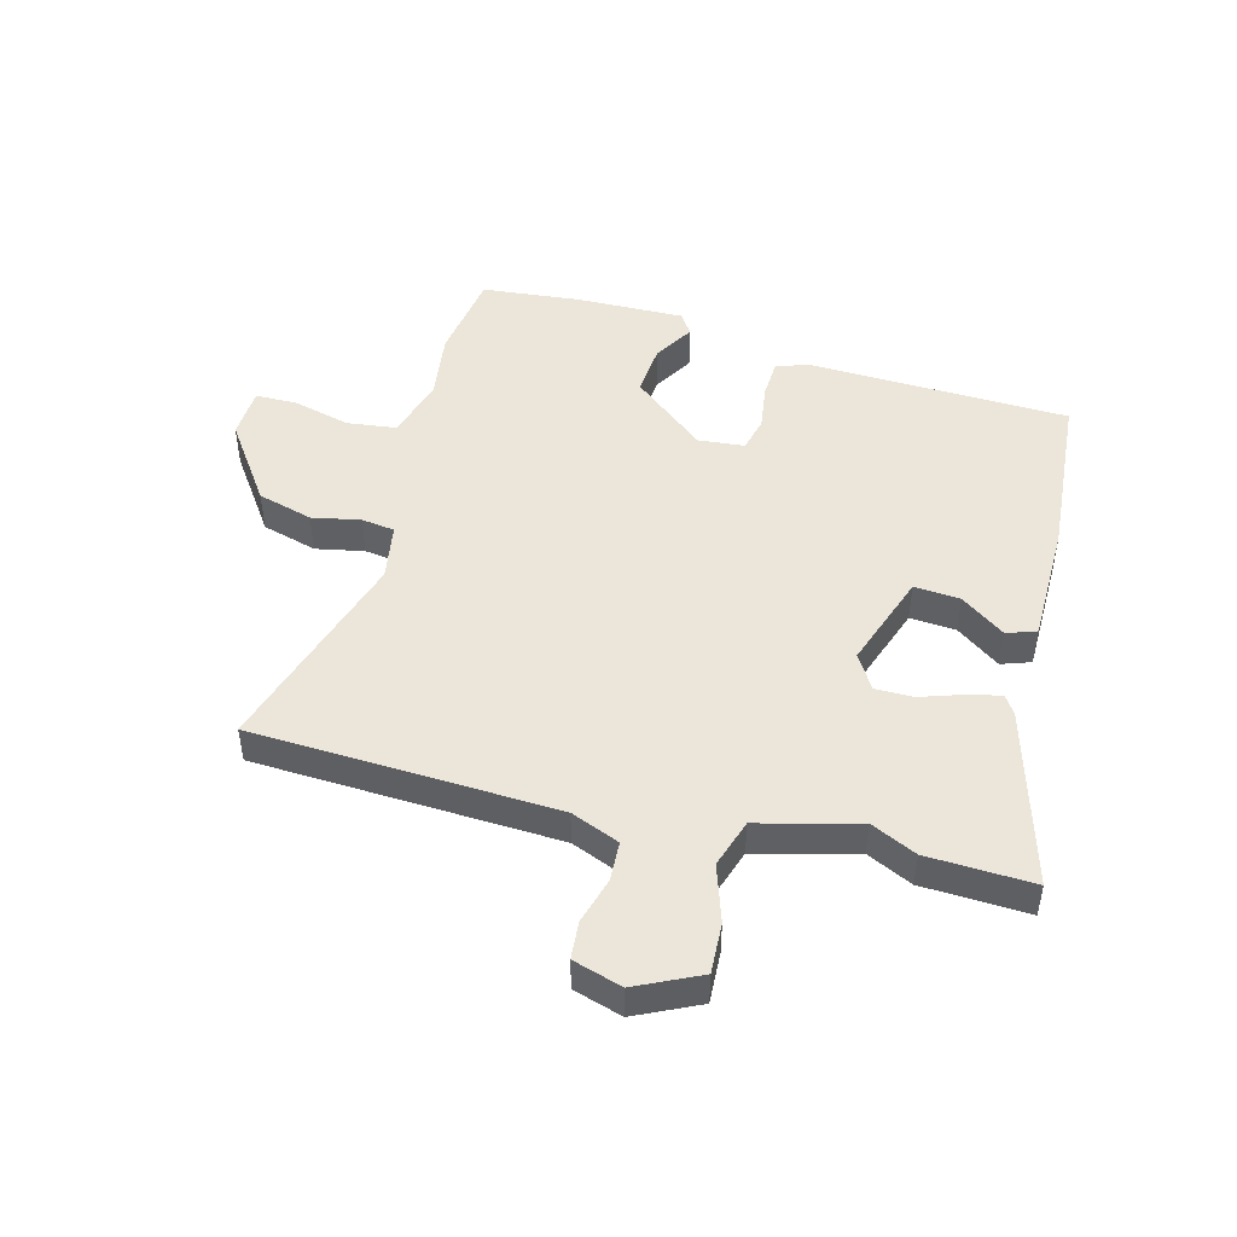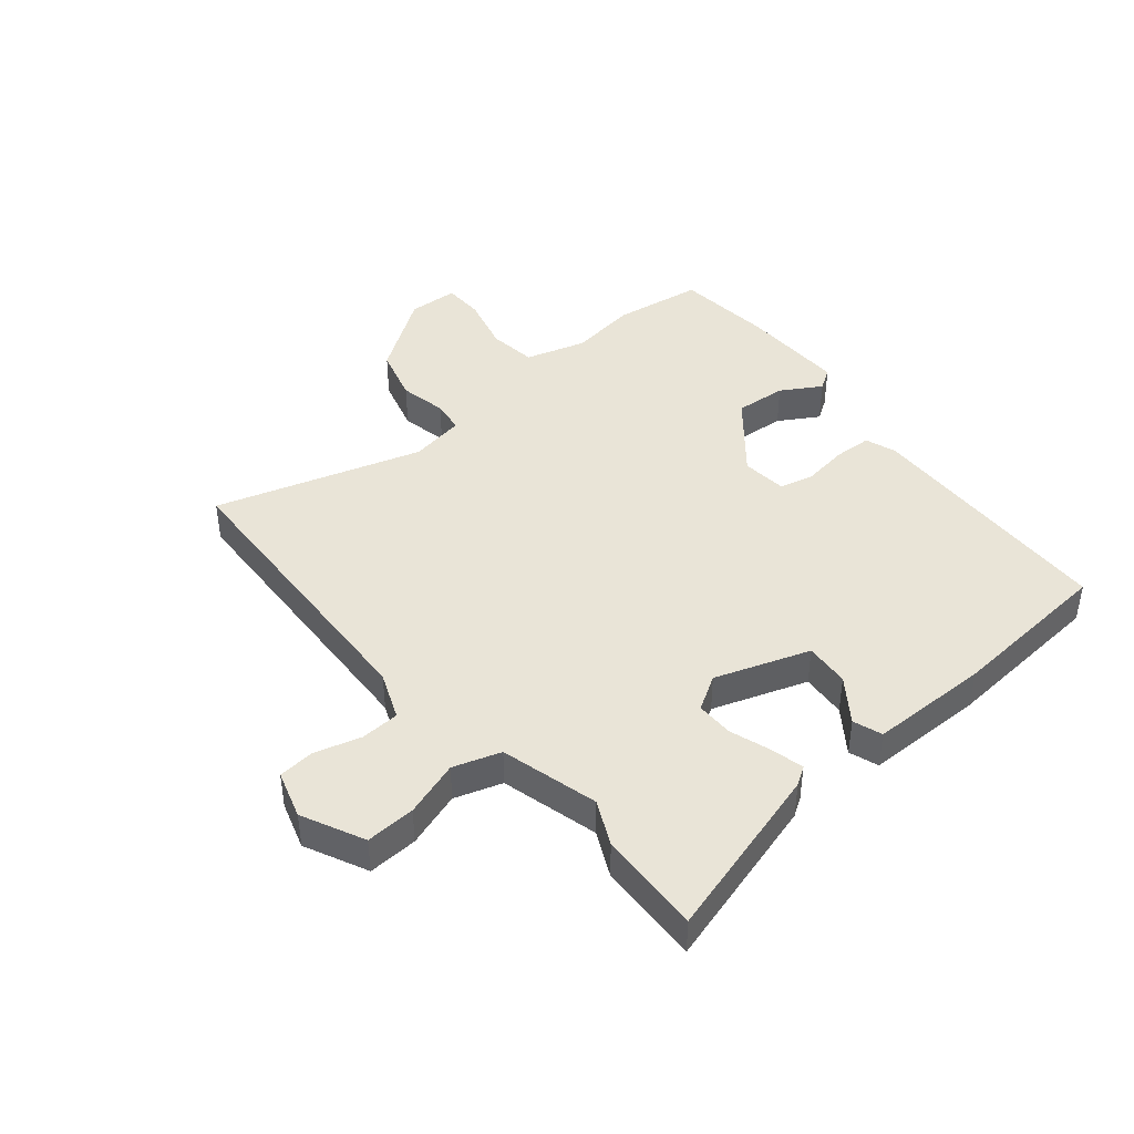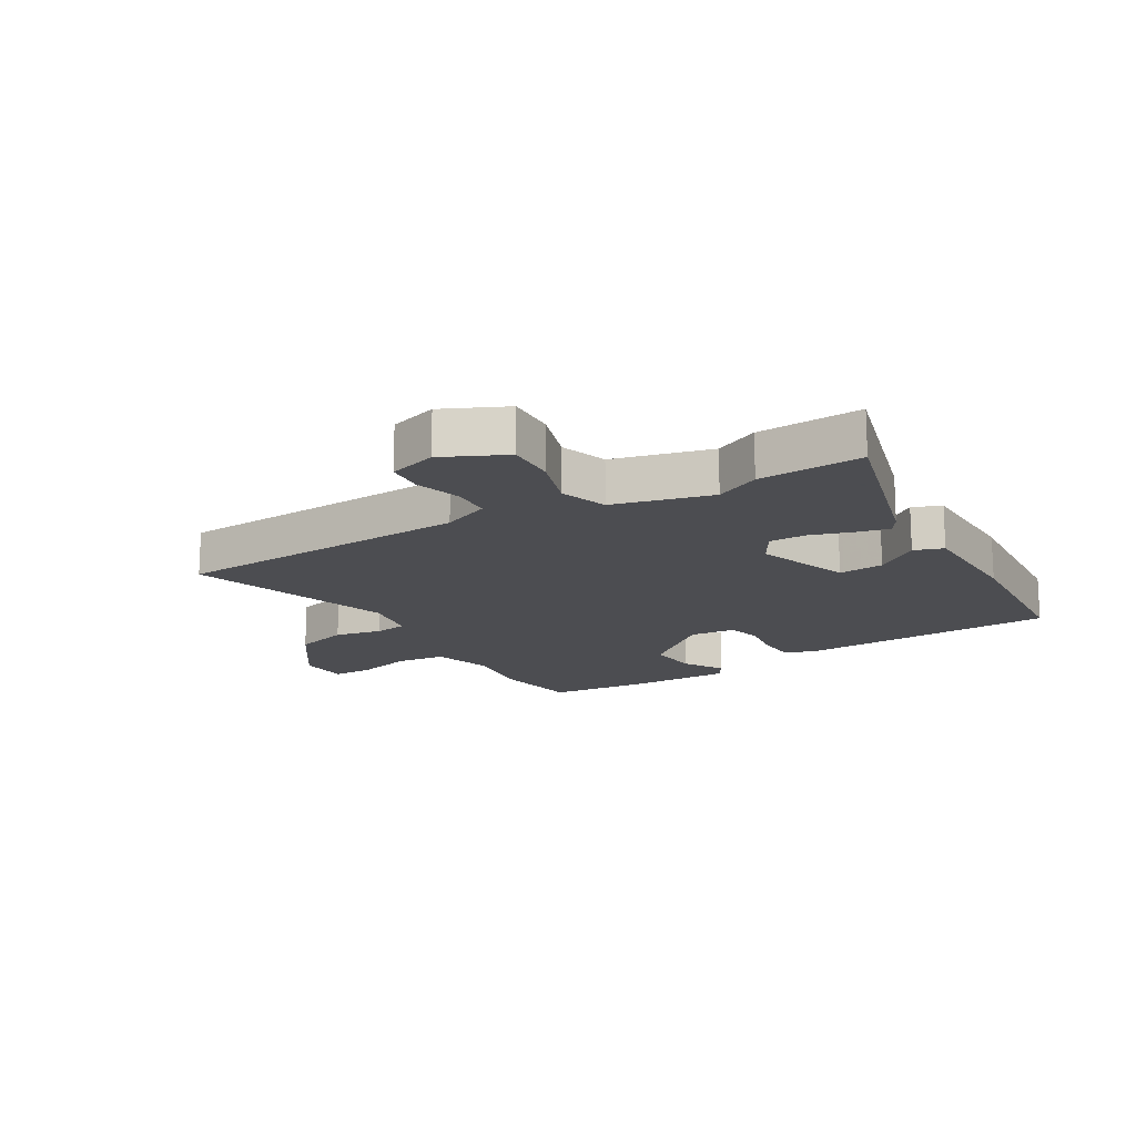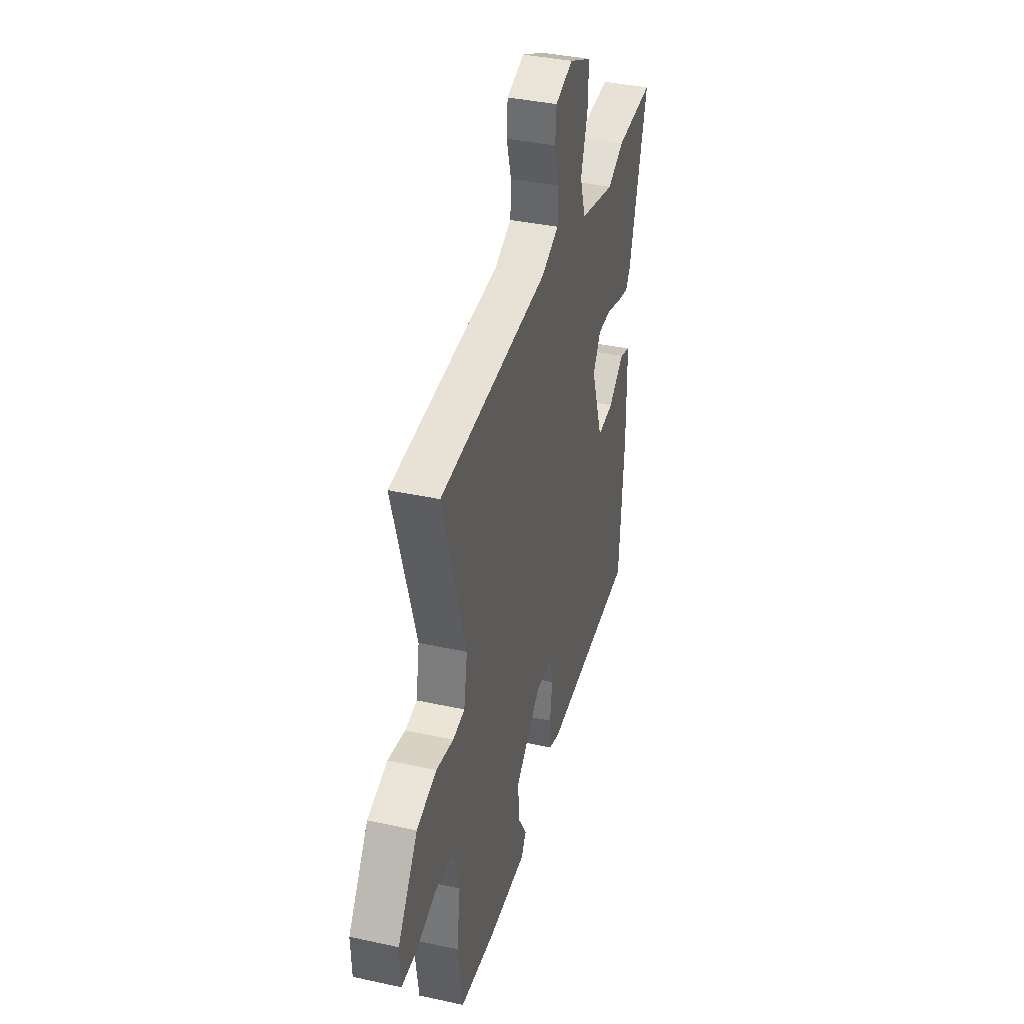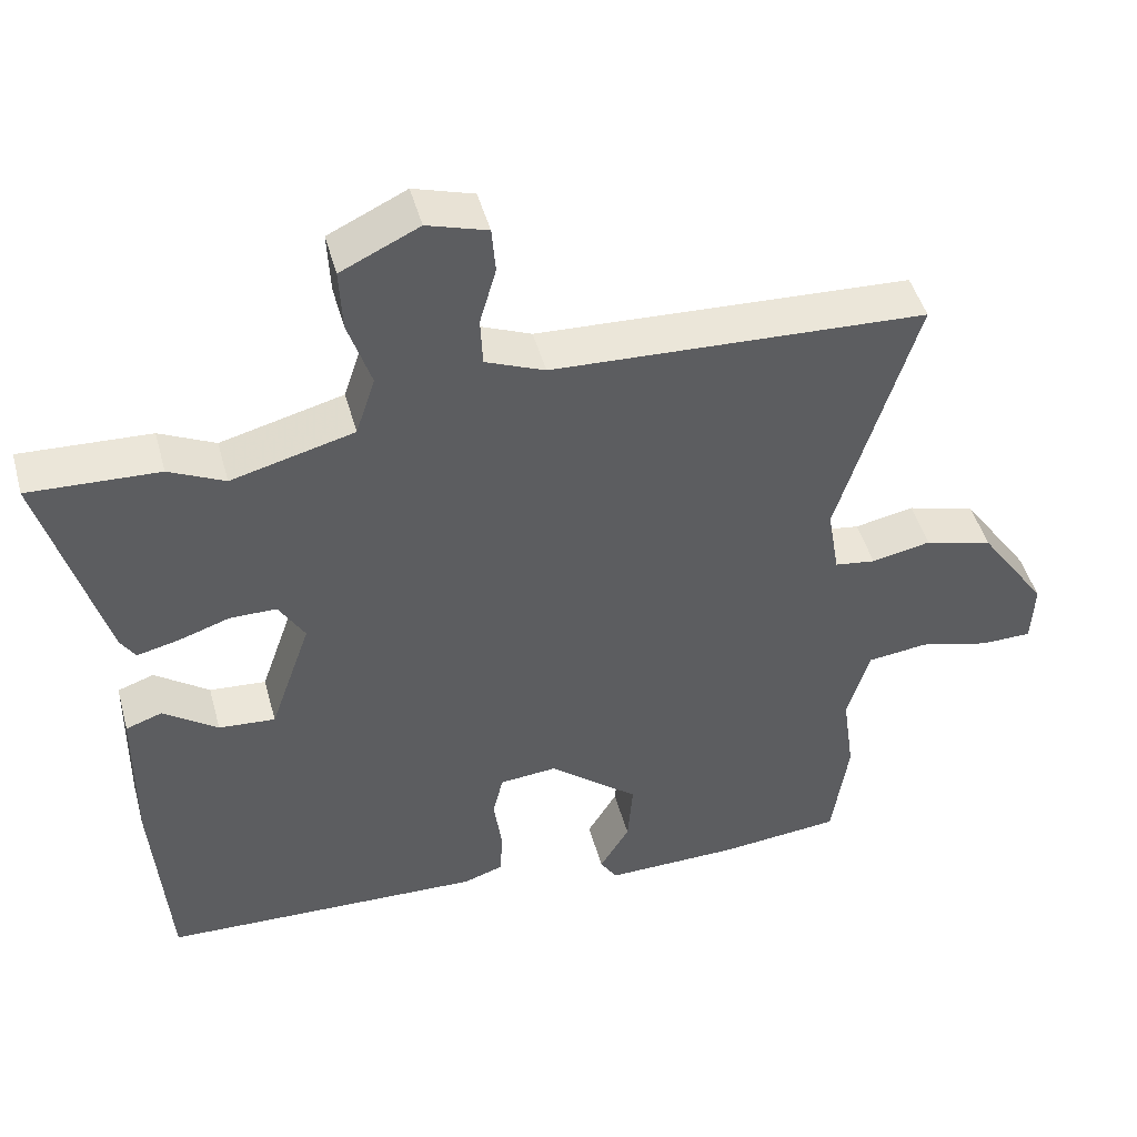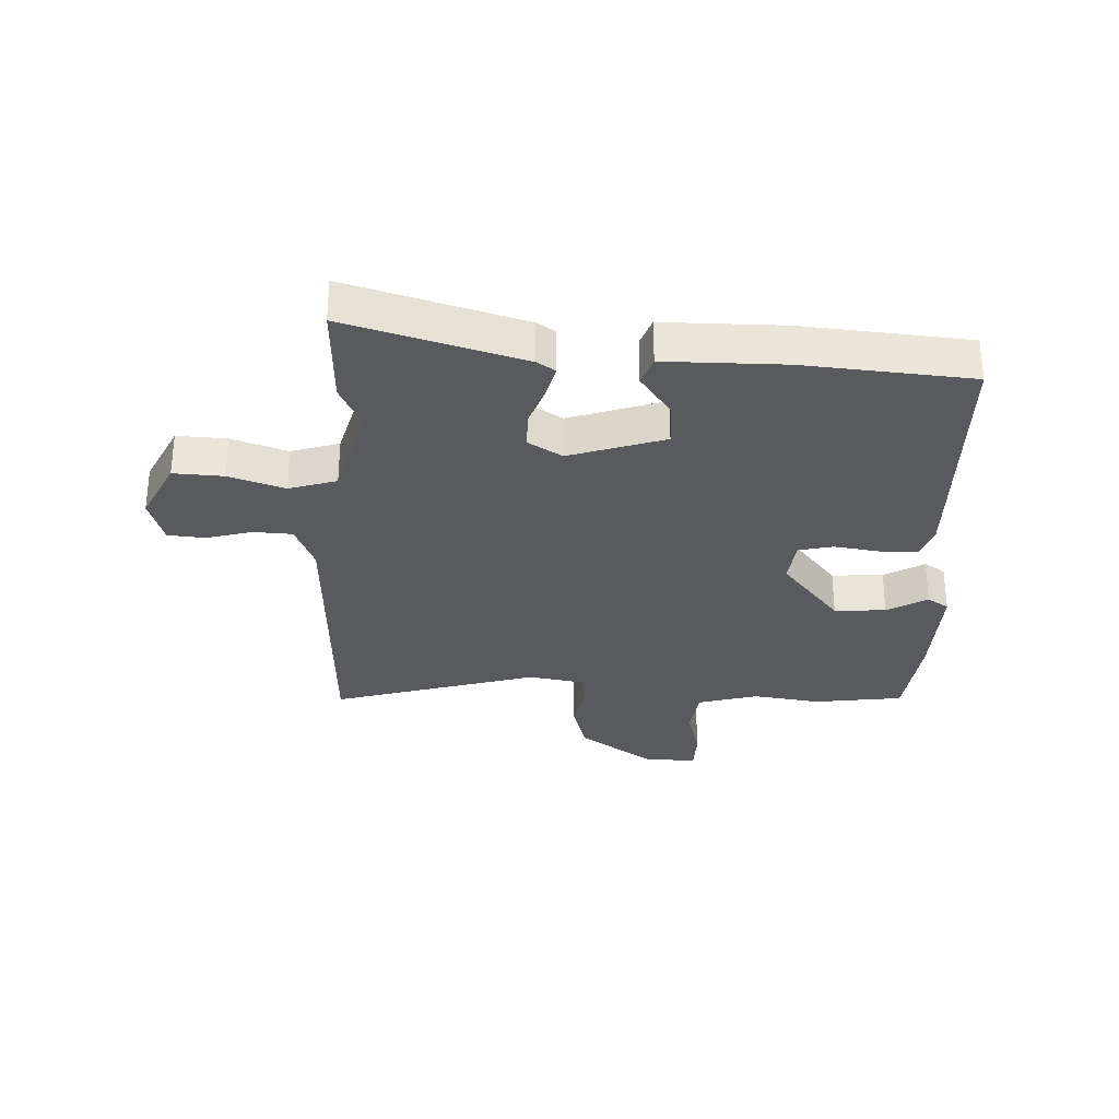
<metadata>
{"format":"obj","ext":"obj","renderer":"f3d","projection":"perspective","resolution":1024,"background":"white","views":[{"elev":47.5,"azim":14.8,"up":"+Y"},{"elev":42.9,"azim":50.1,"up":"+Y"},{"elev":-16.1,"azim":31.1,"up":"+Y"},{"elev":38.1,"azim":-74.5,"up":"+Z"},{"elev":46.7,"azim":164.9,"up":"+Z"},{"elev":-30.7,"azim":87.1,"up":"+Y"}]}
</metadata>
<code>
v -0.499 0.07 -0.504
v -0.521 0.07 -0.354
v -0.505 0.07 -0.239
v -0.535 0.07 -0.137
v -0.617 0.07 -0.127
v -0.712 0.07 -0.152
v -0.781 0.07 -0.151
v -0.785 0.07 -0.066
v -0.693 0.07 0.066
v -0.601 0.07 0.092
v -0.521 0.07 0.076
v -0.466 0.07 0.084
v -0.45 0.07 0.178
v -0.556 0.07 0.525
v -0.052 0.07 0.549
v 0.028 0.07 0.582
v 0.031 0.07 0.648
v 0.009 0.07 0.725
v 0.014 0.07 0.787
v 0.095 0.07 0.812
v 0.2 0.07 0.762
v 0.196 0.07 0.678
v 0.165 0.07 0.584
v 0.191 0.07 0.504
v 0.356 0.07 0.461
v 0.431 0.07 0.497
v 0.606 0.07 0.505
v 0.522 0.07 0.21
v 0.502 0.07 0.179
v 0.446 0.07 0.192
v 0.377 0.07 0.215
v 0.314 0.07 0.215
v 0.279 0.07 0.157
v 0.334 0.07 -0.002
v 0.41 0.07 0.004
v 0.483 0.07 0.057
v 0.532 0.07 0.04
v 0.534 0.07 -0.162
v 0.512 0.07 -0.442
v 0.078 0.07 -0.457
v 0.025 0.07 -0.439
v 0.022 0.07 -0.375
v 0.033 0.07 -0.298
v 0.019 0.07 -0.24
v -0.058 0.07 -0.233
v -0.179 0.07 -0.333
v -0.172 0.07 -0.42
v -0.132 0.07 -0.487
v -0.155 0.07 -0.523
v -0.335 0.07 -0.52
v -0.499 0 -0.504
v -0.521 0 -0.354
v -0.505 0 -0.239
v -0.535 0 -0.137
v -0.617 0 -0.127
v -0.712 0 -0.152
v -0.781 0 -0.151
v -0.785 0 -0.066
v -0.693 0 0.066
v -0.601 0 0.092
v -0.521 0 0.076
v -0.466 0 0.084
v -0.45 0 0.178
v -0.556 0 0.525
v -0.052 0 0.549
v 0.028 0 0.582
v 0.031 0 0.648
v 0.009 0 0.725
v 0.014 0 0.787
v 0.095 0 0.812
v 0.2 0 0.762
v 0.196 0 0.678
v 0.165 0 0.584
v 0.191 0 0.504
v 0.356 0 0.461
v 0.431 0 0.497
v 0.606 0 0.505
v 0.522 0 0.21
v 0.502 0 0.179
v 0.446 0 0.192
v 0.377 0 0.215
v 0.314 0 0.215
v 0.279 0 0.157
v 0.334 0 -0.002
v 0.41 0 0.004
v 0.483 0 0.057
v 0.532 0 0.04
v 0.534 0 -0.162
v 0.512 0 -0.442
v 0.078 0 -0.457
v 0.025 0 -0.439
v 0.022 0 -0.375
v 0.033 0 -0.298
v 0.019 0 -0.24
v -0.058 0 -0.233
v -0.179 0 -0.333
v -0.172 0 -0.42
v -0.132 0 -0.487
v -0.155 0 -0.523
v -0.335 0 -0.52
f 1 2 3
f 50 1 3
f 49 50 3
f 48 49 3
f 47 48 3
f 46 47 3 4
f 45 46 4
f 44 45 4
f 41 42 43
f 40 41 43
f 39 40 43
f 38 39 43
f 37 38 43
f 36 37 43
f 35 36 43
f 34 35 43 44
f 33 34 44 4
f 29 30 31
f 28 29 31
f 27 28 31
f 26 27 31
f 25 26 31
f 24 25 31 32
f 21 22 23
f 20 21 23
f 19 20 23
f 18 19 23
f 17 18 23
f 16 17 23 24
f 33 4 5
f 32 33 5
f 24 32 5
f 16 24 5
f 15 16 5
f 9 10 11
f 8 9 11
f 7 8 11
f 6 7 11
f 5 6 11
f 5 11 12
f 15 5 12
f 13 14 15
f 12 13 15
f 53 52 51
f 53 51 100
f 53 100 99
f 53 99 98
f 53 98 97
f 54 53 97 96
f 54 96 95
f 54 95 94
f 93 92 91
f 93 91 90
f 93 90 89
f 93 89 88
f 93 88 87
f 93 87 86
f 93 86 85
f 94 93 85 84
f 54 94 84 83
f 81 80 79
f 81 79 78
f 81 78 77
f 81 77 76
f 81 76 75
f 82 81 75 74
f 73 72 71
f 73 71 70
f 73 70 69
f 73 69 68
f 73 68 67
f 74 73 67 66
f 55 54 83
f 55 83 82
f 55 82 74
f 55 74 66
f 55 66 65
f 61 60 59
f 61 59 58
f 61 58 57
f 61 57 56
f 61 56 55
f 62 61 55
f 62 55 65
f 65 64 63
f 65 63 62
f 1 51 52 2
f 2 52 53 3
f 3 53 54 4
f 4 54 55 5
f 5 55 56 6
f 6 56 57 7
f 7 57 58 8
f 8 58 59 9
f 9 59 60 10
f 10 60 61 11
f 11 61 62 12
f 12 62 63 13
f 13 63 64 14
f 14 64 65 15
f 15 65 66 16
f 16 66 67 17
f 17 67 68 18
f 18 68 69 19
f 19 69 70 20
f 20 70 71 21
f 21 71 72 22
f 22 72 73 23
f 23 73 74 24
f 24 74 75 25
f 25 75 76 26
f 26 76 77 27
f 27 77 78 28
f 28 78 79 29
f 29 79 80 30
f 30 80 81 31
f 31 81 82 32
f 32 82 83 33
f 33 83 84 34
f 34 84 85 35
f 35 85 86 36
f 36 86 87 37
f 37 87 88 38
f 38 88 89 39
f 39 89 90 40
f 40 90 91 41
f 41 91 92 42
f 42 92 93 43
f 43 93 94 44
f 44 94 95 45
f 45 95 96 46
f 46 96 97 47
f 47 97 98 48
f 48 98 99 49
f 49 99 100 50
f 50 100 51 1

</code>
